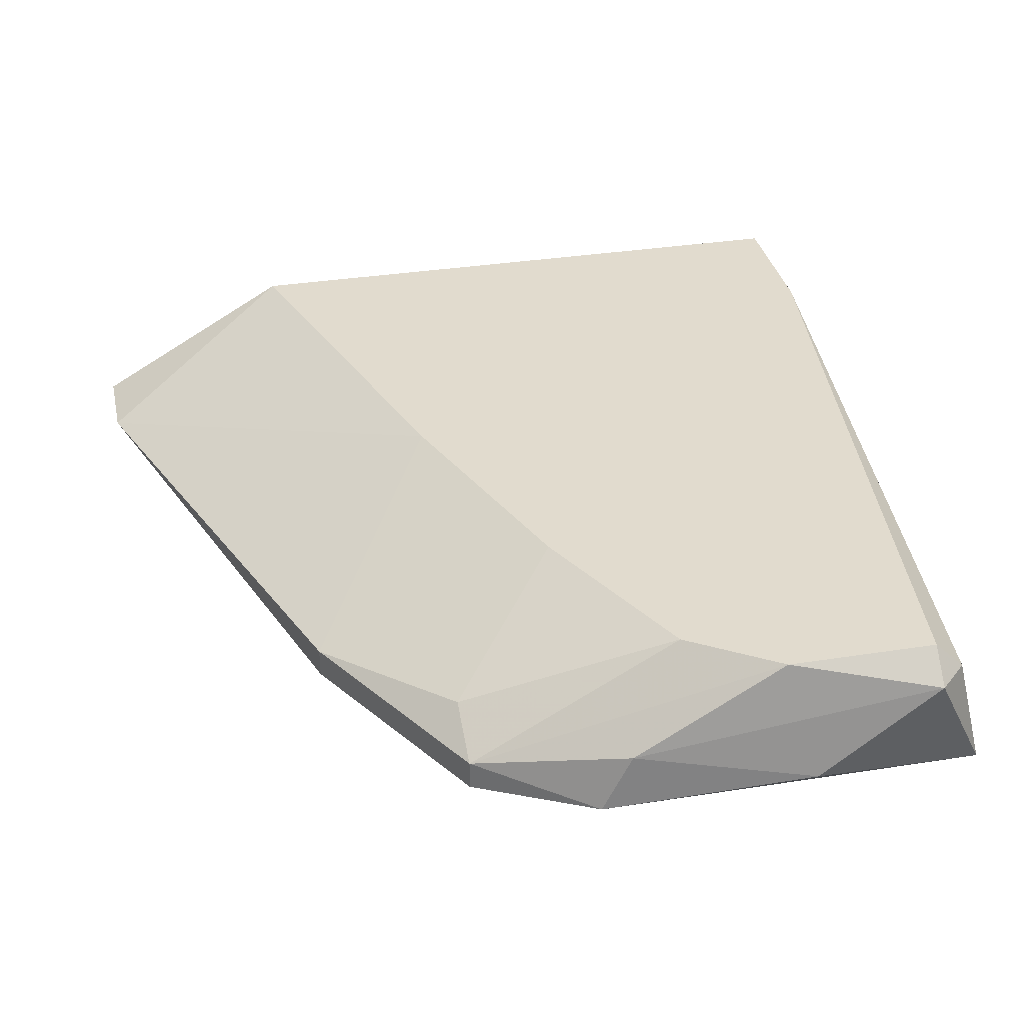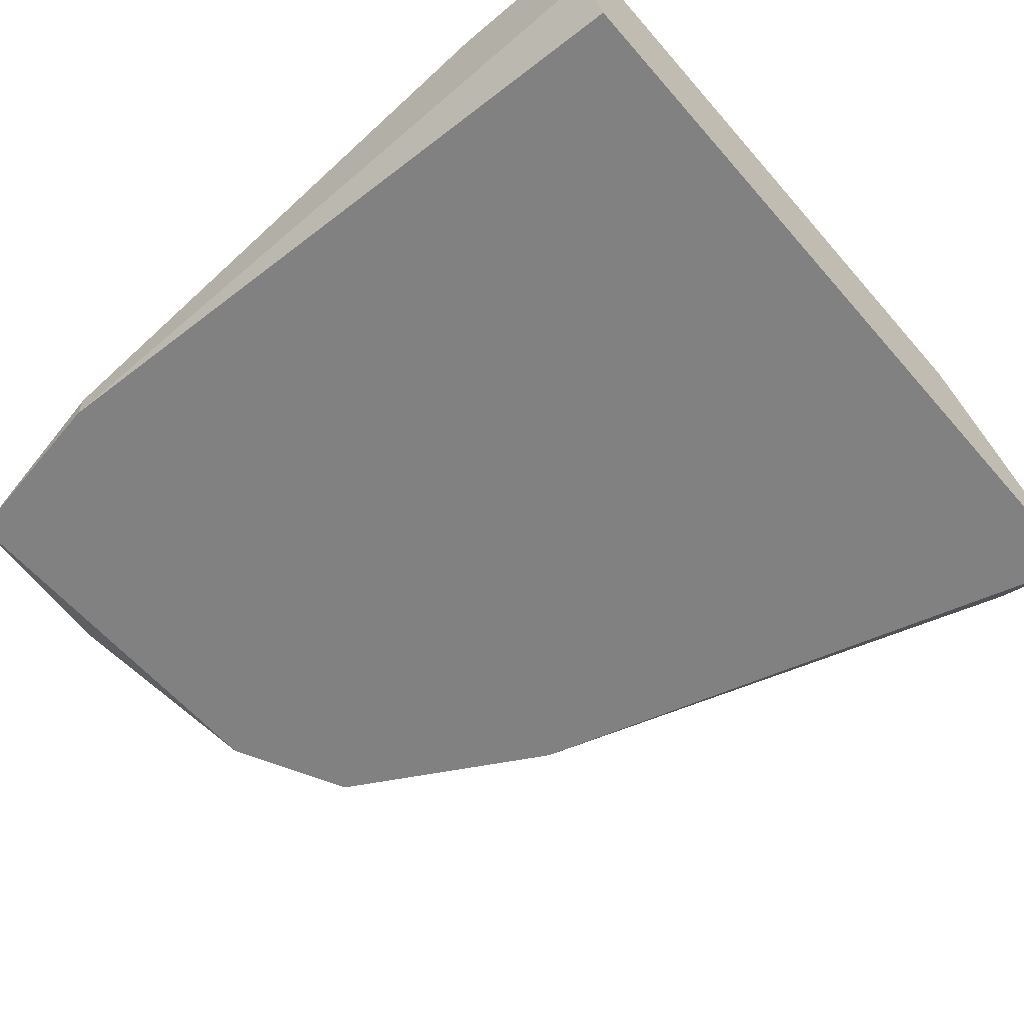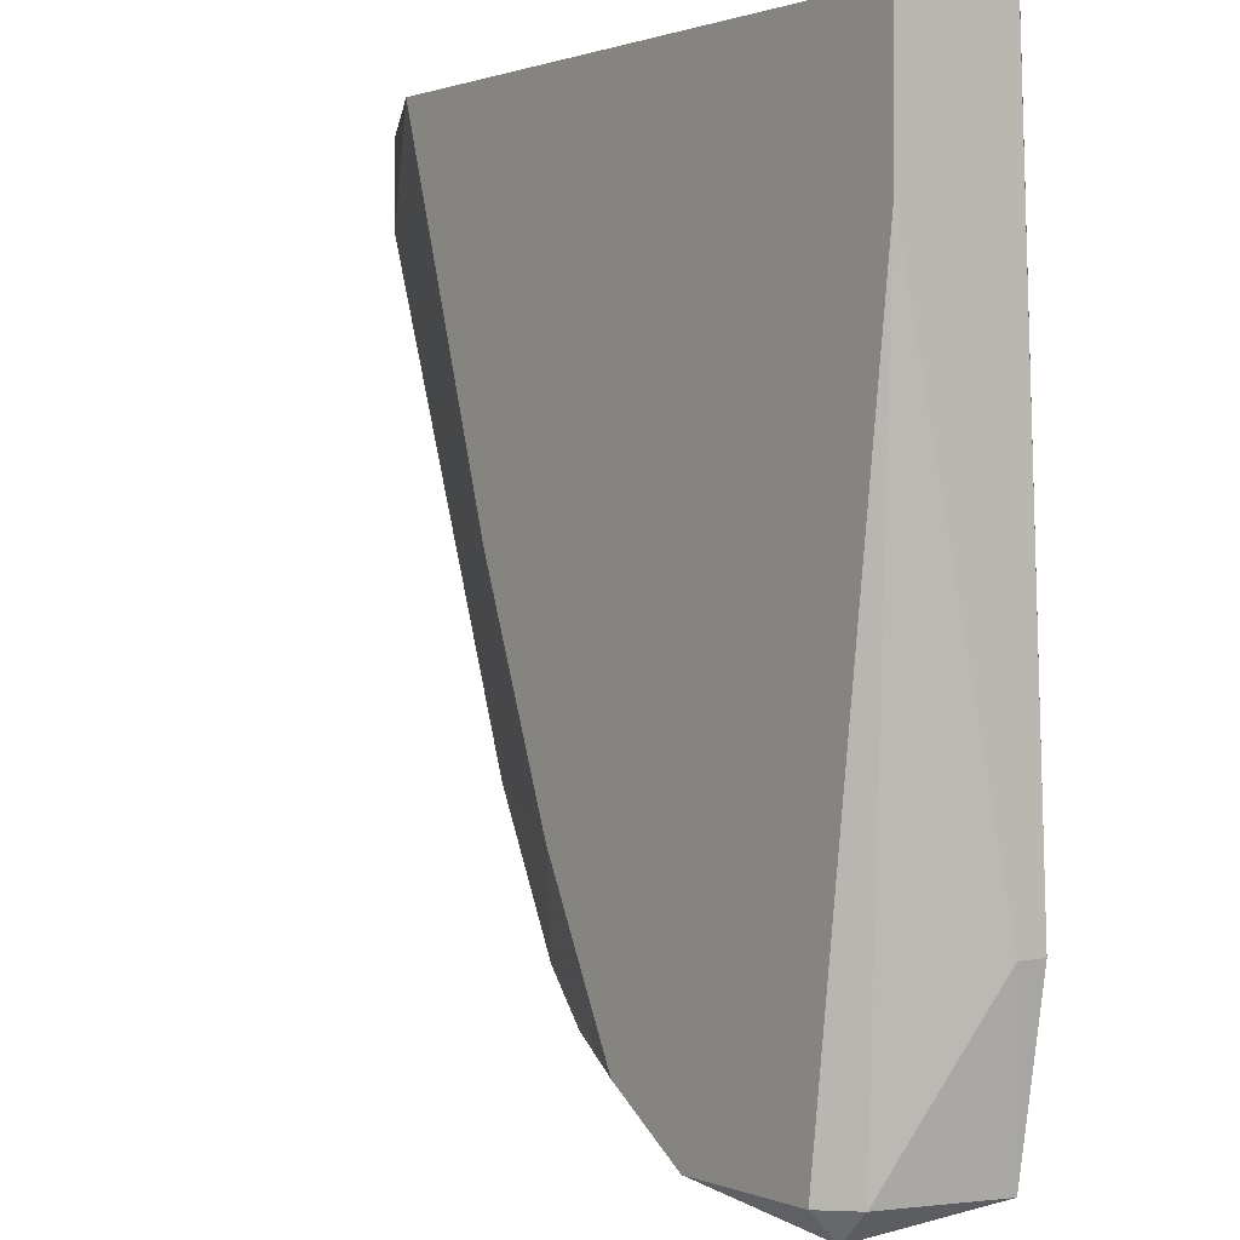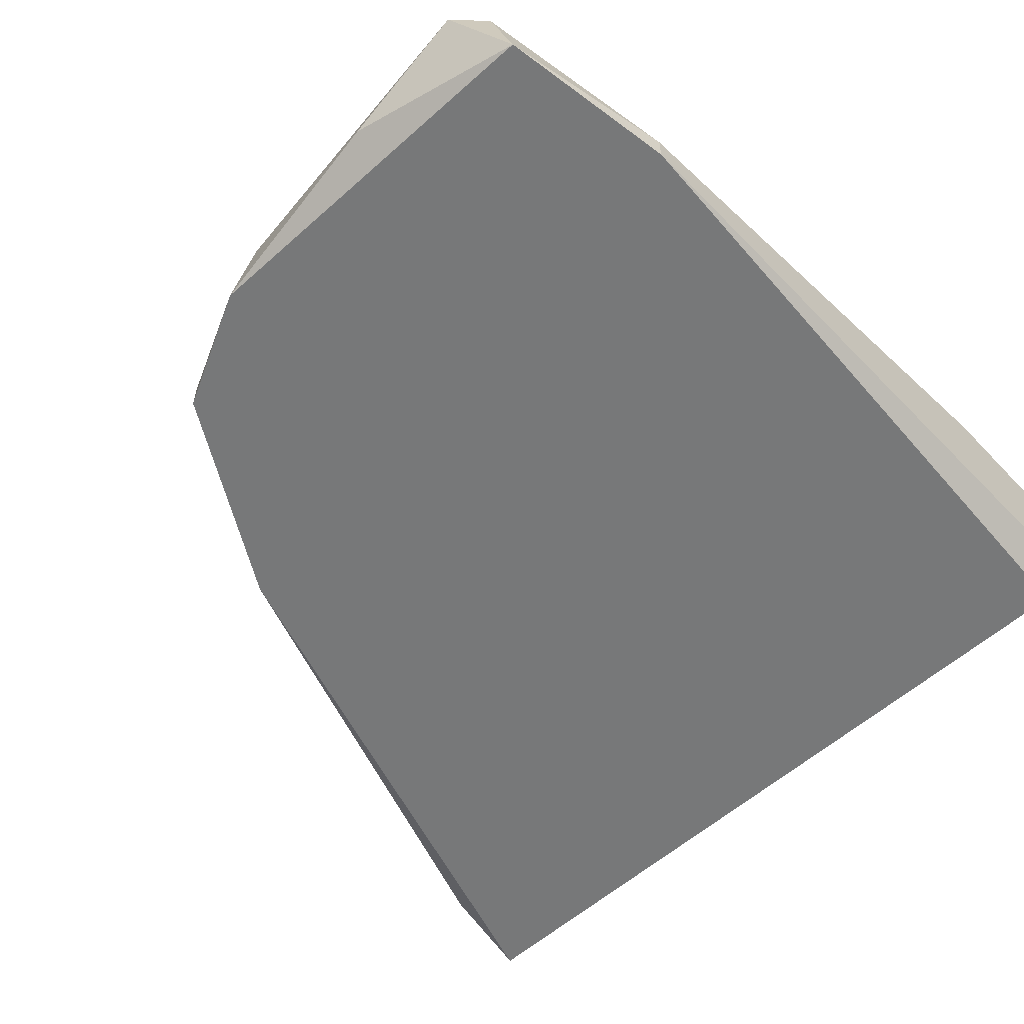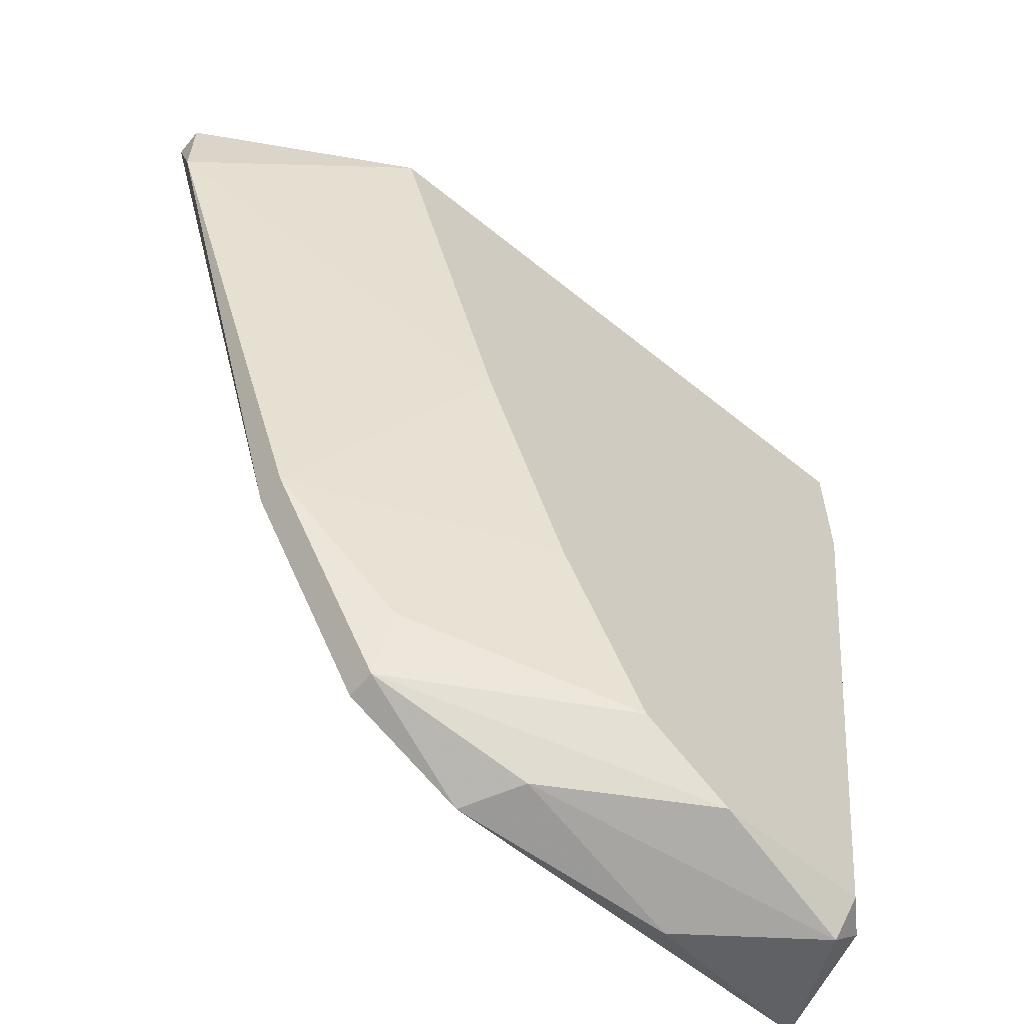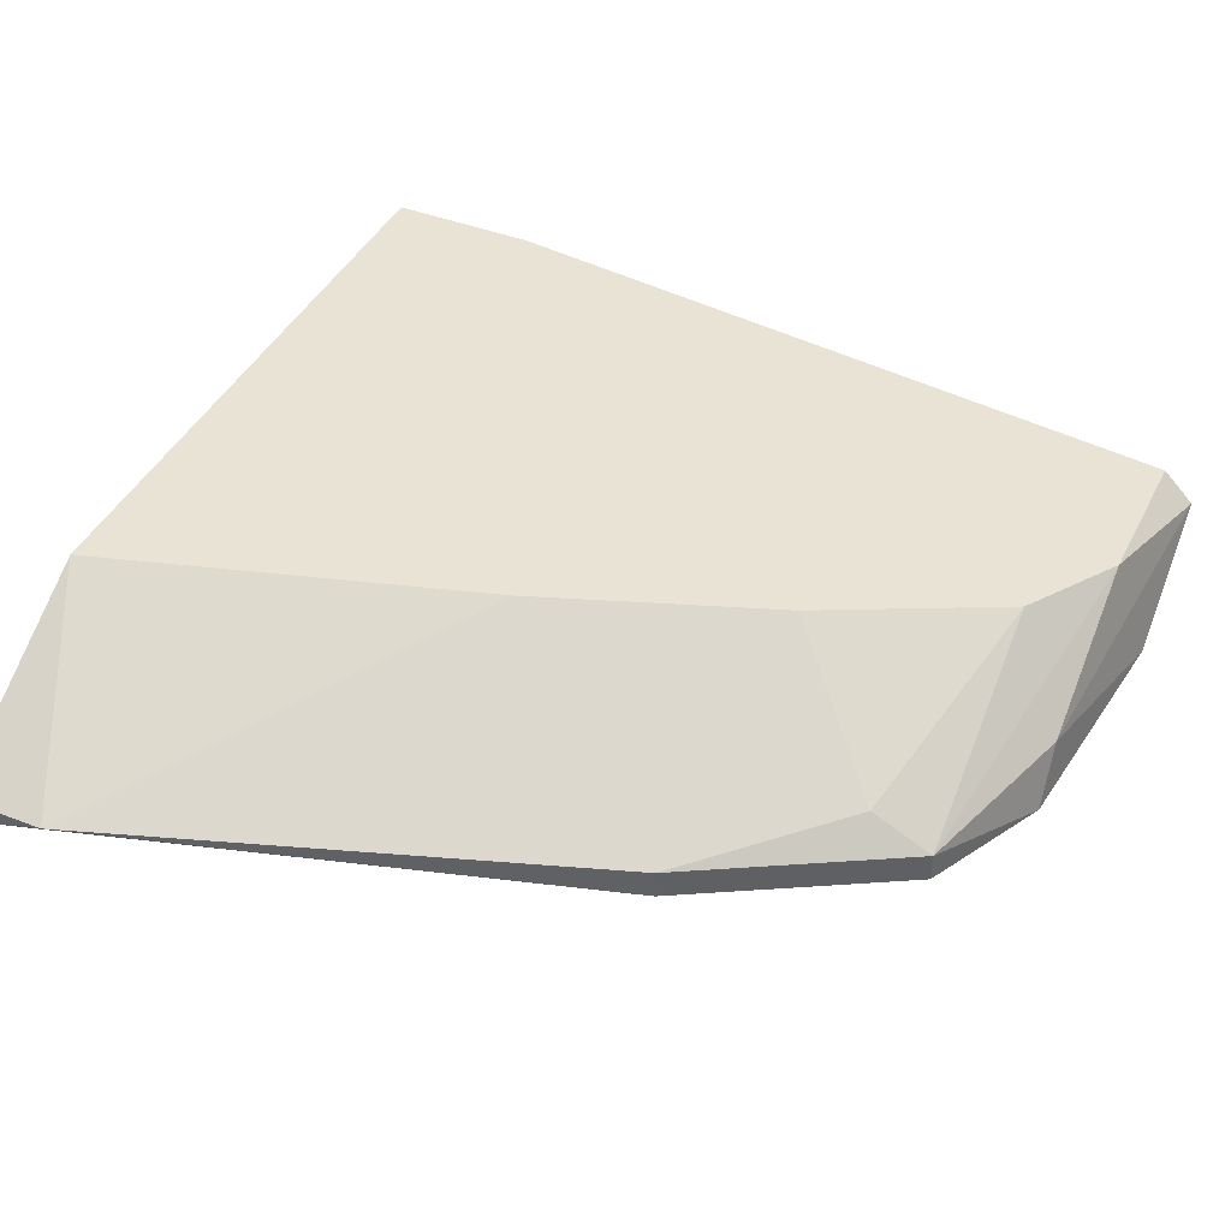
<metadata>
{"format":"obj","ext":"obj","renderer":"f3d","projection":"perspective","resolution":1024,"background":"white","views":[{"elev":33.9,"azim":167.9,"up":"+Y"},{"elev":-60.5,"azim":-49.3,"up":"+Y"},{"elev":1.1,"azim":-126.5,"up":"+Z"},{"elev":-57.3,"azim":-137.2,"up":"+Y"},{"elev":-60.8,"azim":140.3,"up":"+Z"},{"elev":42.2,"azim":115.0,"up":"+Y"}]}
</metadata>
<code>
v -0.04262 0.009892 -0.0339
v -0.05949 0.007081 0.006856
v -0.05949 0.007081 -0.0339
v -0.0356 0.007081 -0.0311
v -0.0356 0.009892 -0.02828
v -0.0356 0.008486 -0.0311
v -0.02155 0.007081 0.006856
v -0.02155 0.008486 0.002637
v -0.02155 0.008486 0.006856
v -0.03139 0.01411 0.006856
v -0.05106 0.008486 -0.03532
v -0.0609 0.007081 -0.02547
v -0.0609 0.008486 0.006856
v -0.0609 0.008486 -0.02547
v -0.0609 0.01411 -0.000174
v -0.0609 0.01411 0.006856
v -0.05809 0.0127 -0.0339
v -0.04122 0.007081 -0.0339
v -0.04122 0.01411 -0.02266
v -0.02998 0.007081 -0.02125
v -0.02998 0.008486 -0.02125
v -0.04965 0.01411 -0.0339
v -0.04544 0.01411 -0.0311
v -0.03701 0.01411 -0.01142
v -0.05668 0.0127 -0.03532
v -0.05668 0.01411 -0.0339
f 18 11 1
f 7 9 13
f 13 9 10
f 13 10 16
f 4 7 3
f 16 10 23
f 7 13 2
f 3 7 2
f 16 23 26
f 13 16 14
f 4 3 18
f 9 7 8
f 10 9 8
f 8 21 24
f 23 10 24
f 10 8 24
f 25 3 17
f 26 25 17
f 3 14 17
f 25 26 22
f 26 23 22
f 21 4 6
f 4 18 6
f 22 23 6
f 7 4 20
f 4 21 20
f 8 7 20
f 21 8 20
f 16 26 15
f 14 16 15
f 26 17 15
f 17 14 15
f 2 13 12
f 3 2 12
f 13 14 12
f 14 3 12
f 3 25 11
f 18 3 11
f 21 6 5
f 6 23 5
f 24 21 19
f 23 24 19
f 21 5 19
f 5 23 19
f 25 22 1
f 6 18 1
f 22 6 1
f 11 25 1

</code>
